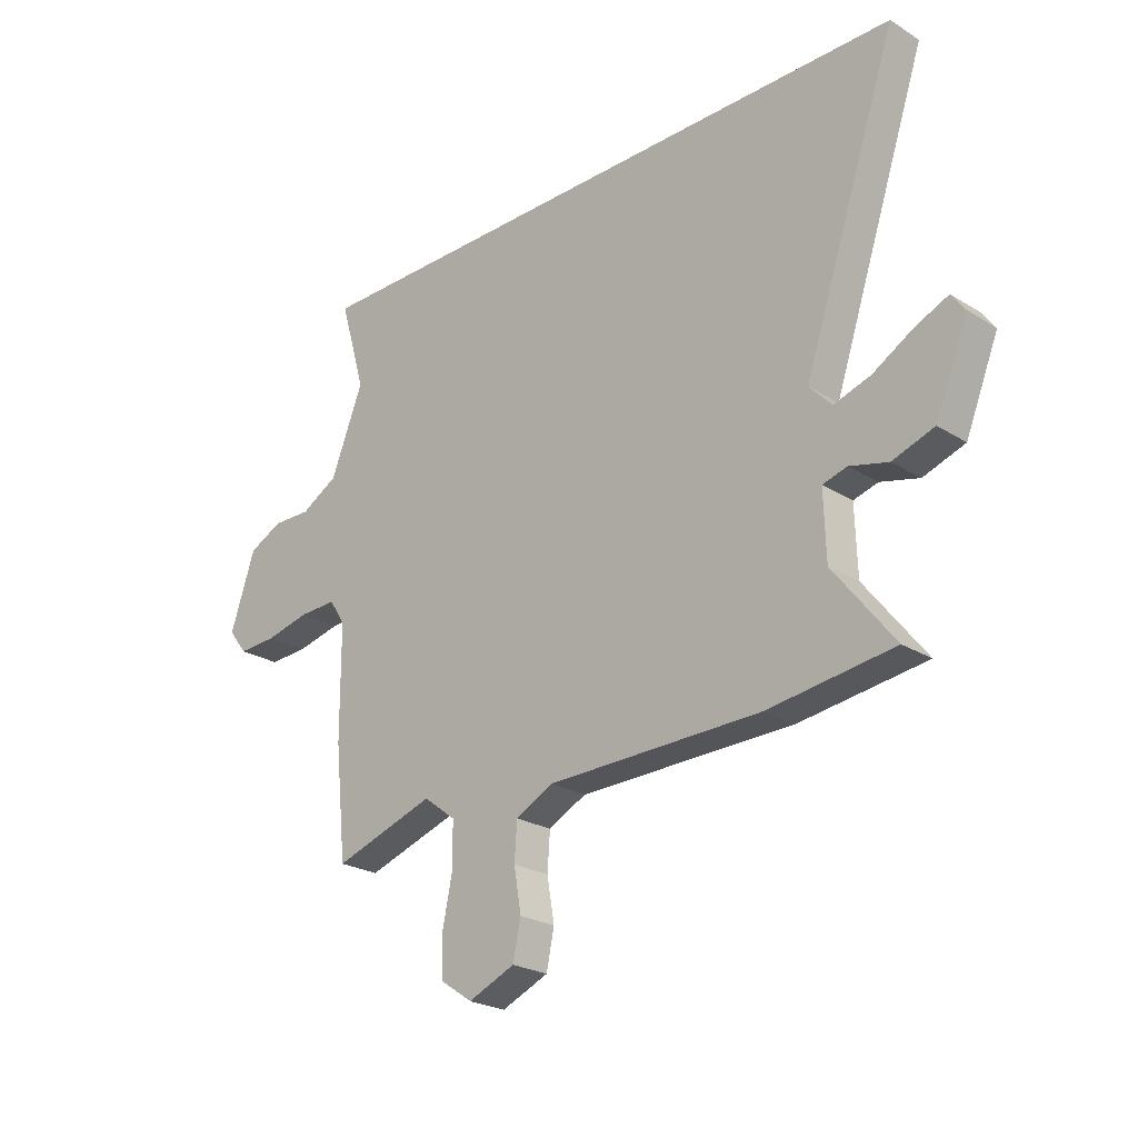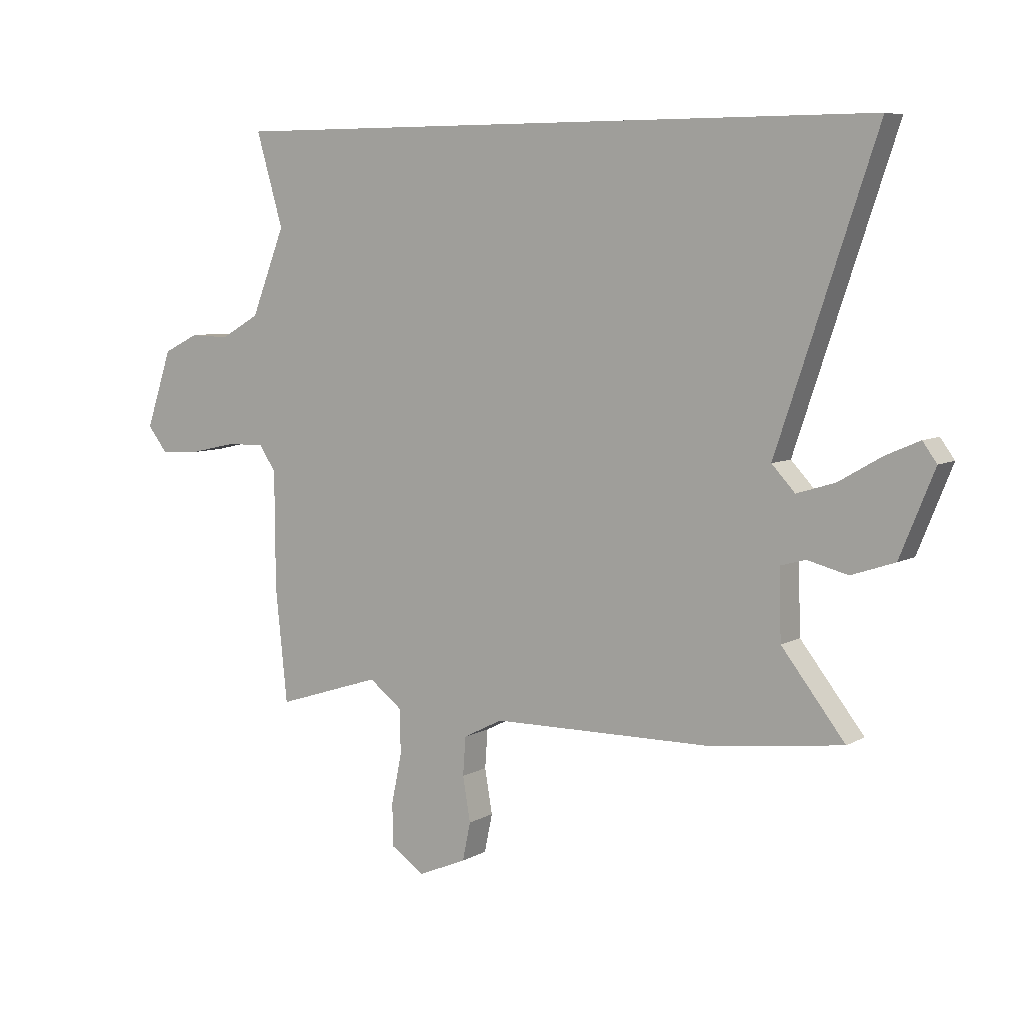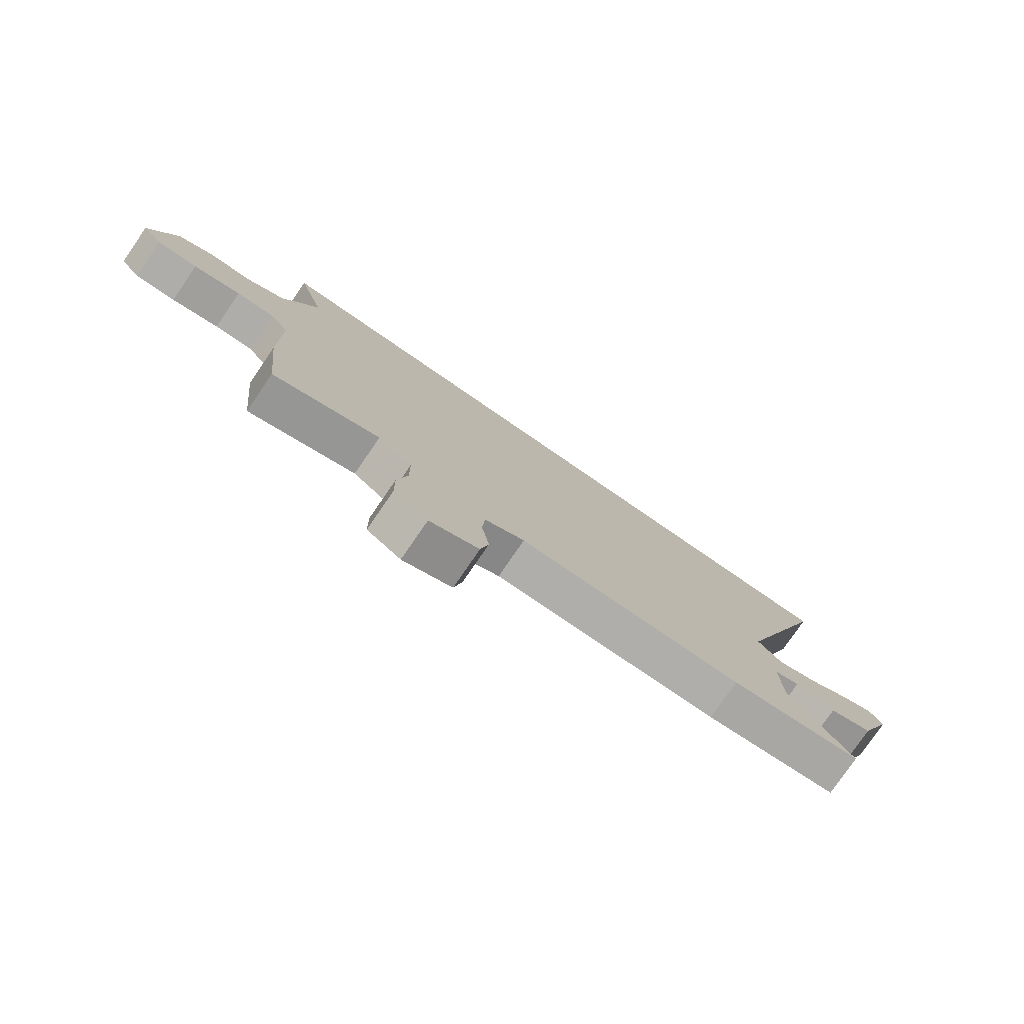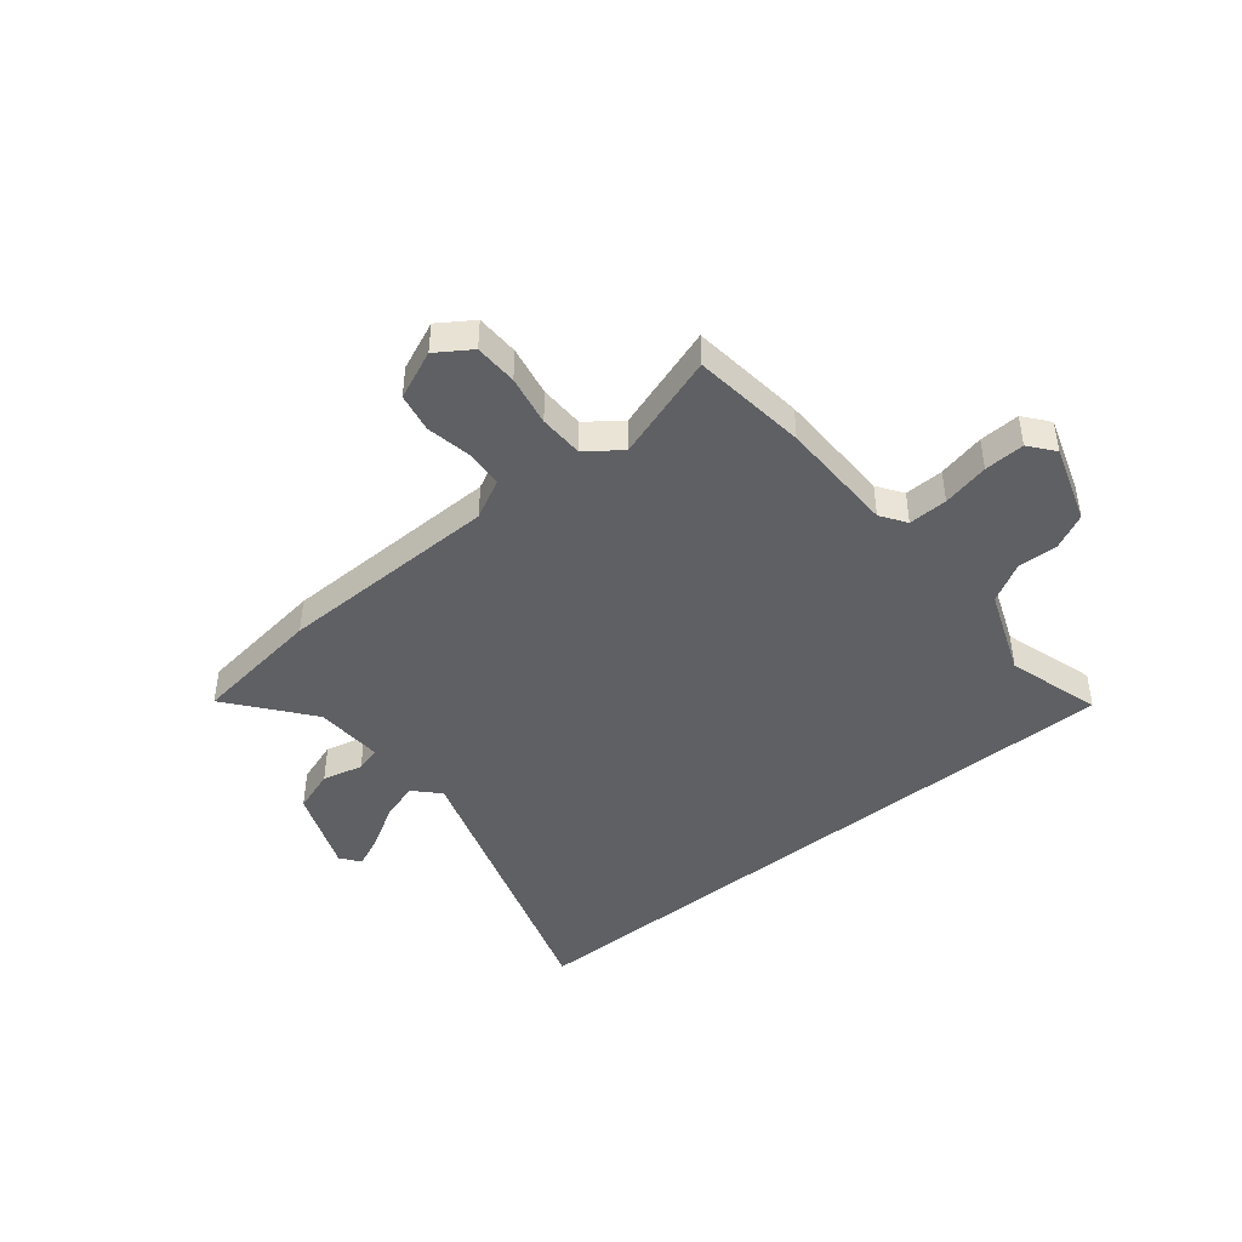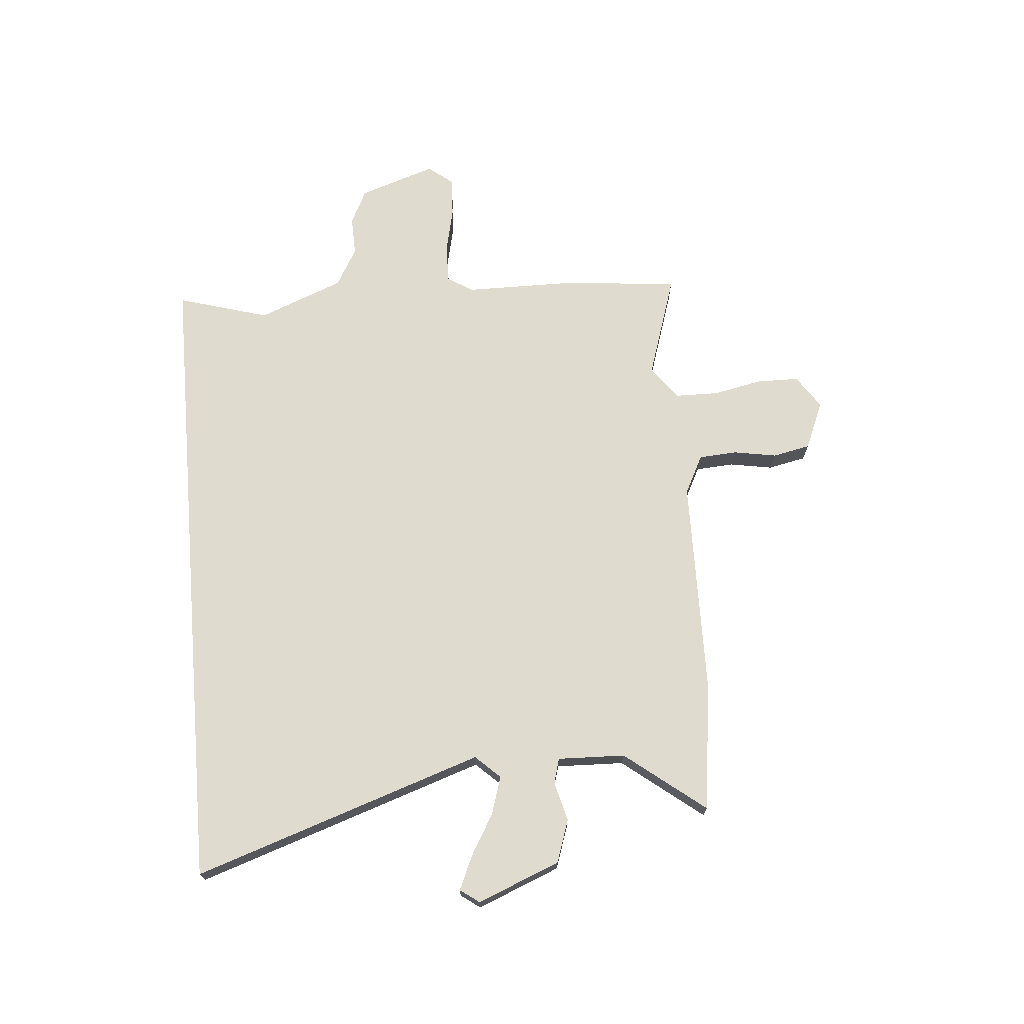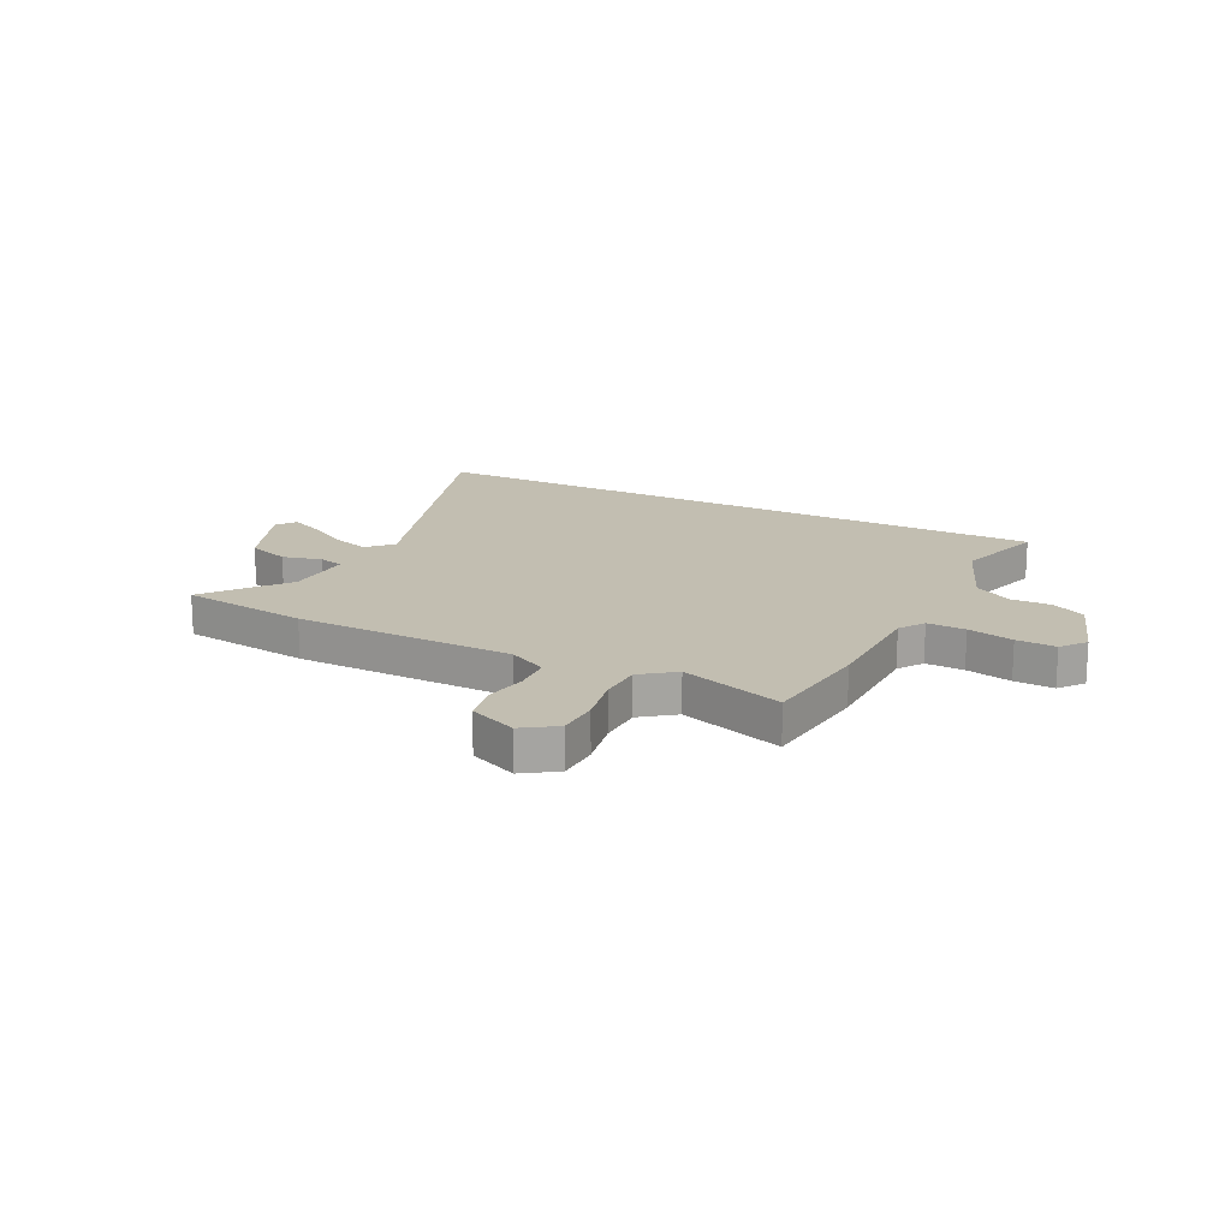
<metadata>
{"format":"obj","ext":"obj","renderer":"f3d","projection":"perspective","resolution":1024,"background":"white","views":[{"elev":-24.1,"azim":44.3,"up":"+Z"},{"elev":6.9,"azim":33.0,"up":"+Z"},{"elev":-78.2,"azim":-34.5,"up":"+Z"},{"elev":-43.9,"azim":-140.4,"up":"+Y"},{"elev":70.5,"azim":85.2,"up":"+Y"},{"elev":17.1,"azim":-153.0,"up":"+Y"}]}
</metadata>
<code>
v 0.628 0.07 -0.484
v 0.386 0.07 -0.515
v -0.025 0.07 -0.52
v -0.098 0.07 -0.557
v -0.103 0.07 -0.628
v -0.089 0.07 -0.71
v -0.104 0.07 -0.781
v -0.194 0.07 -0.819
v -0.256 0.07 -0.777
v -0.257 0.07 -0.698
v -0.238 0.07 -0.606
v -0.239 0.07 -0.524
v -0.301 0.07 -0.477
v -0.496 0.07 -0.54
v -0.518 0.07 -0.329
v -0.519 0.07 -0.114
v -0.55 0.07 -0.067
v -0.622 0.07 -0.069
v -0.708 0.07 -0.088
v -0.782 0.07 -0.091
v -0.818 0.07 -0.045
v -0.77 0.07 0.098
v -0.705 0.07 0.13
v -0.631 0.07 0.128
v -0.559 0.07 0.169
v -0.496 0.07 0.328
v -0.546 0.07 0.5
v 0.673 0.07 0.5
v 0.49 0.07 -0.044
v 0.533 0.07 -0.09
v 0.604 0.07 -0.068
v 0.683 0.07 -0.022
v 0.745 0.07 0.005
v 0.771 0.07 -0.031
v 0.708 0.07 -0.186
v 0.628 0.07 -0.213
v 0.554 0.07 -0.194
v 0.507 0.07 -0.207
v 0.511 0.07 -0.334
v 0.628 0 -0.484
v 0.386 0 -0.515
v -0.025 0 -0.52
v -0.098 0 -0.557
v -0.103 0 -0.628
v -0.089 0 -0.71
v -0.104 0 -0.781
v -0.194 0 -0.819
v -0.256 0 -0.777
v -0.257 0 -0.698
v -0.238 0 -0.606
v -0.239 0 -0.524
v -0.301 0 -0.477
v -0.496 0 -0.54
v -0.518 0 -0.329
v -0.519 0 -0.114
v -0.55 0 -0.067
v -0.622 0 -0.069
v -0.708 0 -0.088
v -0.782 0 -0.091
v -0.818 0 -0.045
v -0.77 0 0.098
v -0.705 0 0.13
v -0.631 0 0.128
v -0.559 0 0.169
v -0.496 0 0.328
v -0.546 0 0.5
v 0.673 0 0.5
v 0.49 0 -0.044
v 0.533 0 -0.09
v 0.604 0 -0.068
v 0.683 0 -0.022
v 0.745 0 0.005
v 0.771 0 -0.031
v 0.708 0 -0.186
v 0.628 0 -0.213
v 0.554 0 -0.194
v 0.507 0 -0.207
v 0.511 0 -0.334
f 35 36 37
f 34 35 37
f 33 34 37
f 32 33 37
f 31 32 37
f 30 31 37 38
f 29 30 38
f 26 27 28 29
f 29 38 39
f 26 29 39
f 25 26 39
f 22 23 24
f 21 22 24
f 20 21 24
f 19 20 24
f 18 19 24
f 17 18 24 25
f 1 2 3
f 39 1 3
f 25 39 3
f 17 25 3
f 16 17 3
f 13 14 15 16
f 9 10 11
f 8 9 11
f 7 8 11
f 6 7 11
f 5 6 11
f 4 5 11 12
f 12 13 16
f 4 12 16
f 3 4 16
f 76 75 74
f 76 74 73
f 76 73 72
f 76 72 71
f 76 71 70
f 77 76 70 69
f 77 69 68
f 68 67 66 65
f 78 77 68
f 78 68 65
f 78 65 64
f 63 62 61
f 63 61 60
f 63 60 59
f 63 59 58
f 63 58 57
f 64 63 57 56
f 42 41 40
f 42 40 78
f 42 78 64
f 42 64 56
f 42 56 55
f 55 54 53 52
f 50 49 48
f 50 48 47
f 50 47 46
f 50 46 45
f 50 45 44
f 51 50 44 43
f 55 52 51
f 55 51 43
f 55 43 42
f 1 40 41 2
f 2 41 42 3
f 3 42 43 4
f 4 43 44 5
f 5 44 45 6
f 6 45 46 7
f 7 46 47 8
f 8 47 48 9
f 9 48 49 10
f 10 49 50 11
f 11 50 51 12
f 12 51 52 13
f 13 52 53 14
f 14 53 54 15
f 15 54 55 16
f 16 55 56 17
f 17 56 57 18
f 18 57 58 19
f 19 58 59 20
f 20 59 60 21
f 21 60 61 22
f 22 61 62 23
f 23 62 63 24
f 24 63 64 25
f 25 64 65 26
f 26 65 66 27
f 27 66 67 28
f 28 67 68 29
f 29 68 69 30
f 30 69 70 31
f 31 70 71 32
f 32 71 72 33
f 33 72 73 34
f 34 73 74 35
f 35 74 75 36
f 36 75 76 37
f 37 76 77 38
f 38 77 78 39
f 39 78 40 1

</code>
